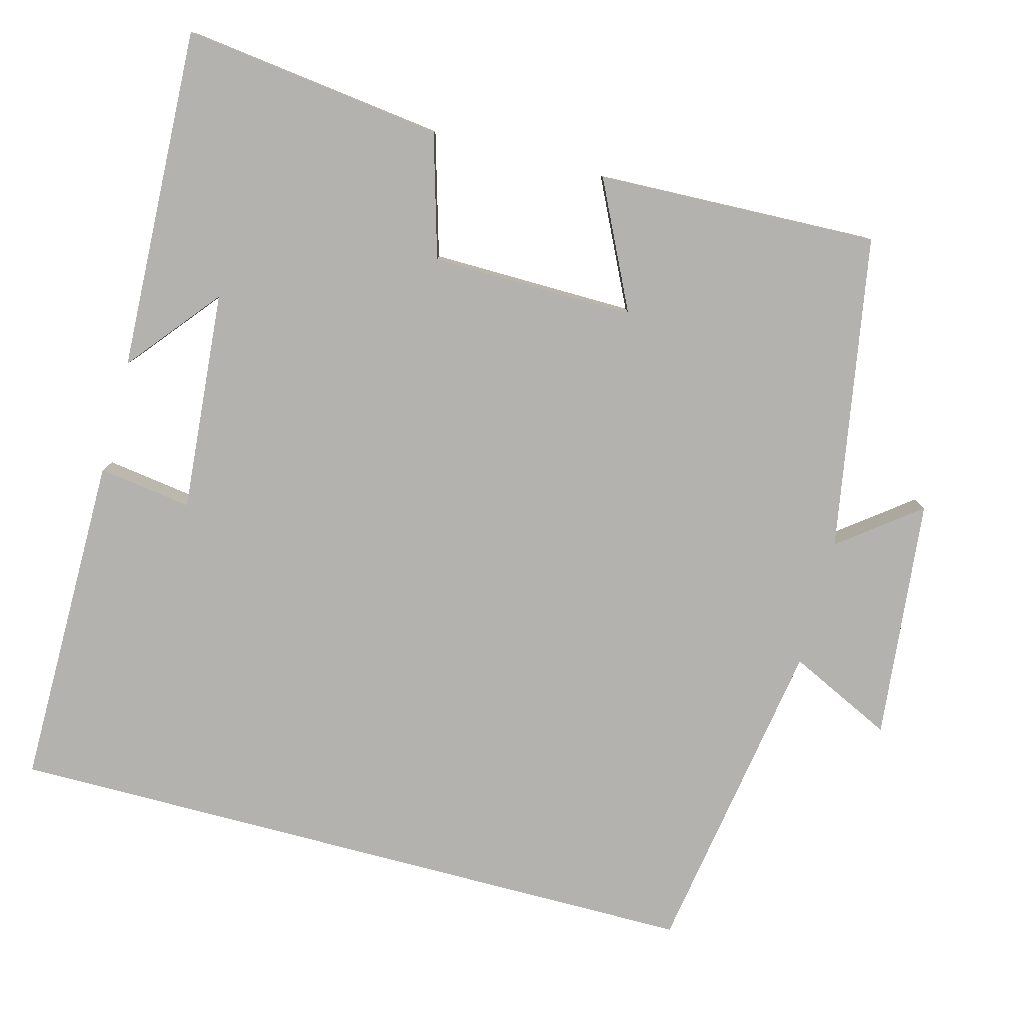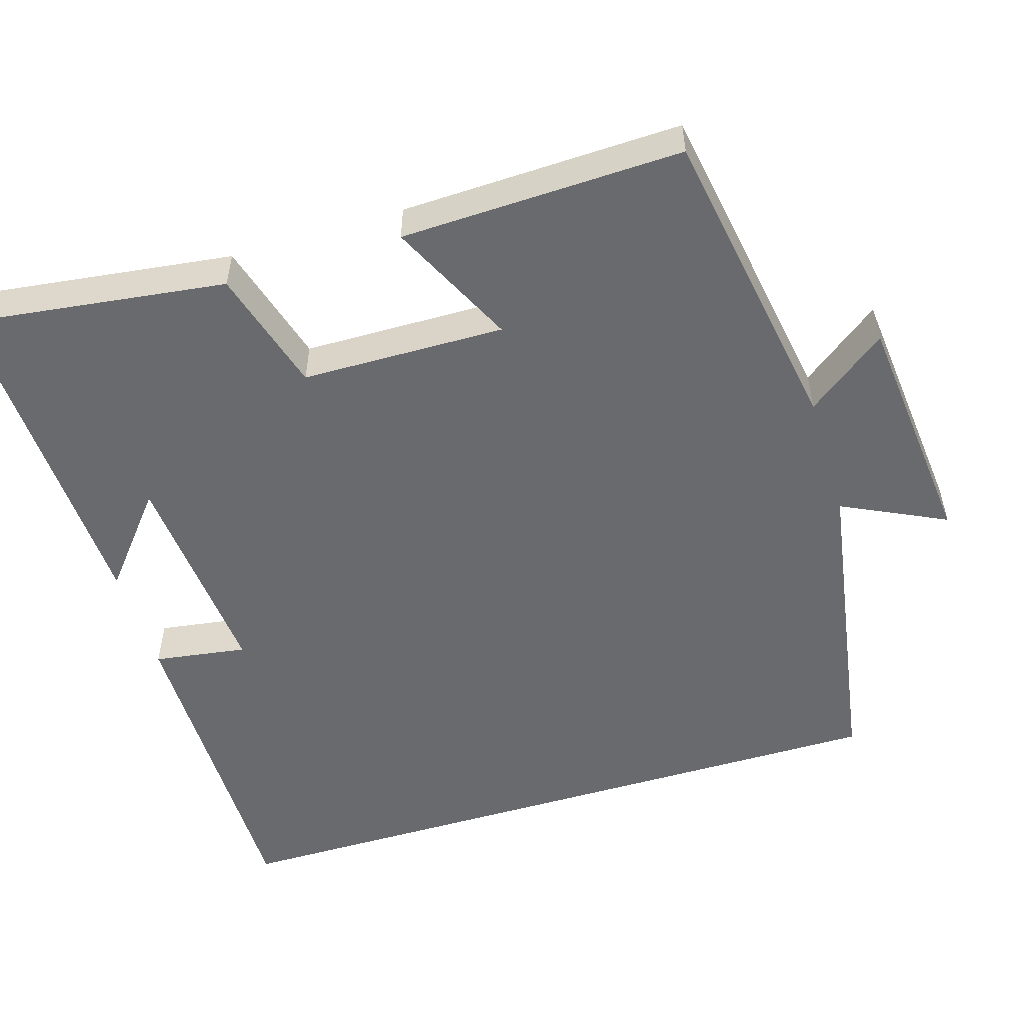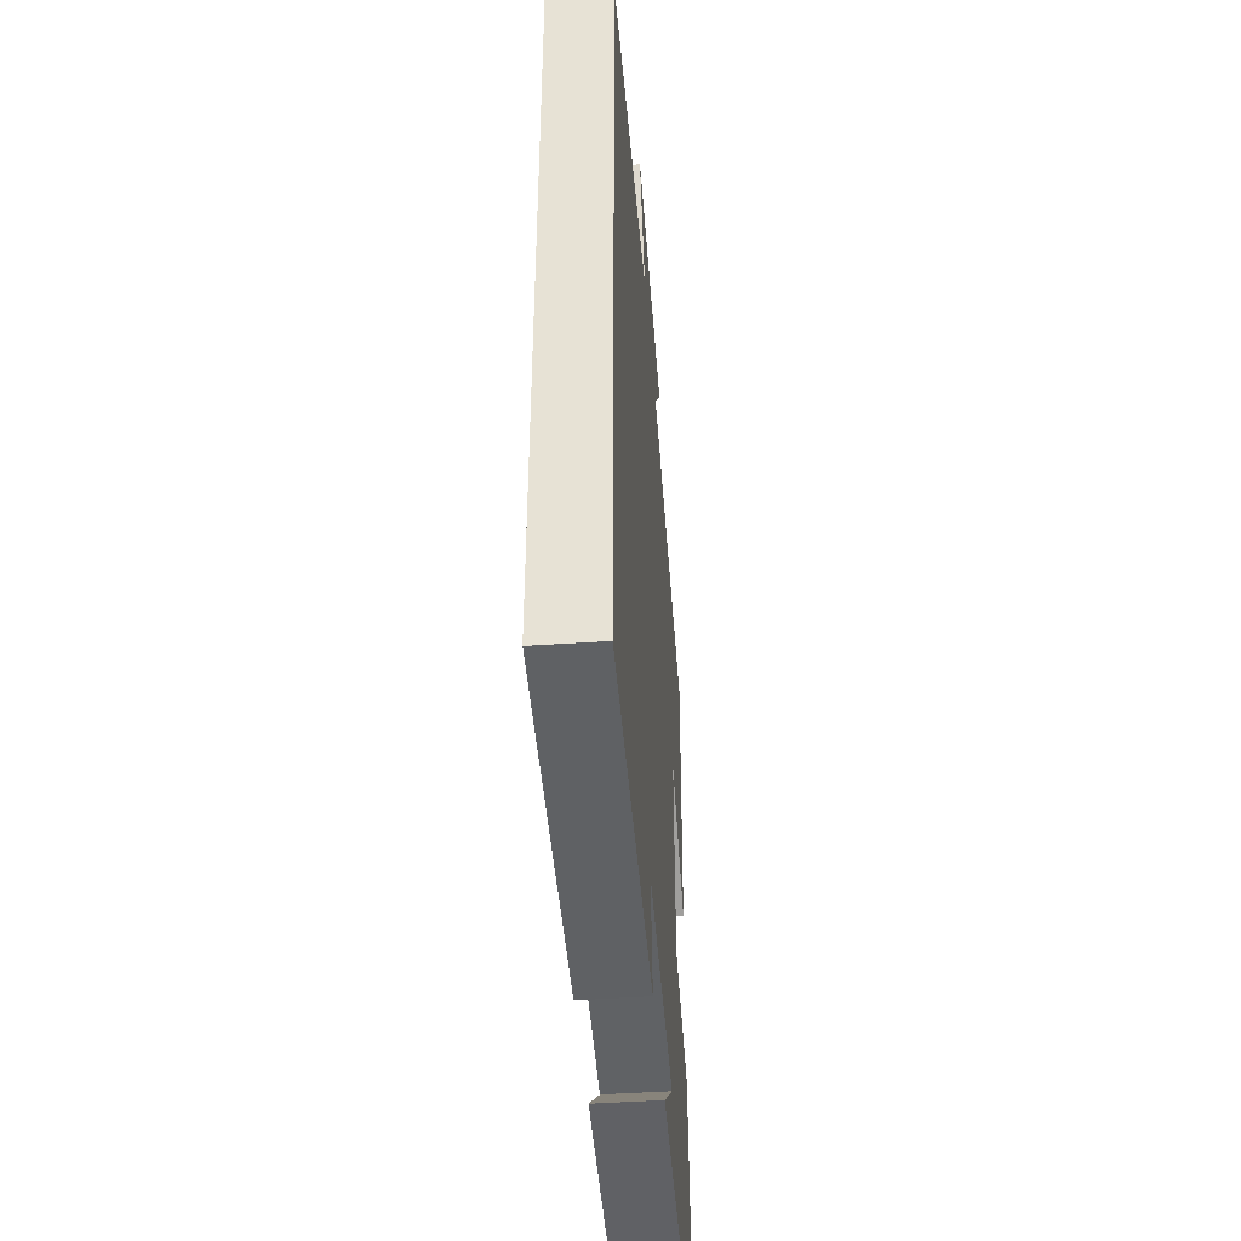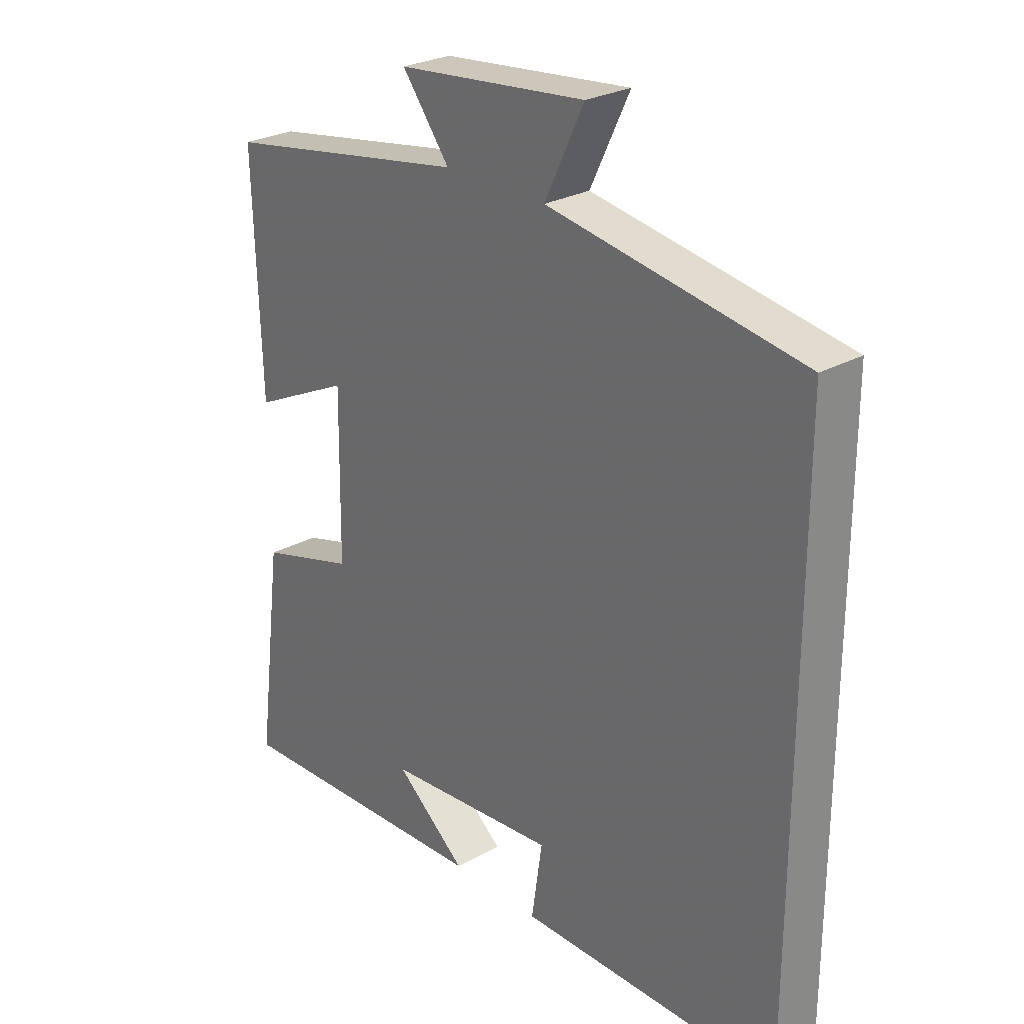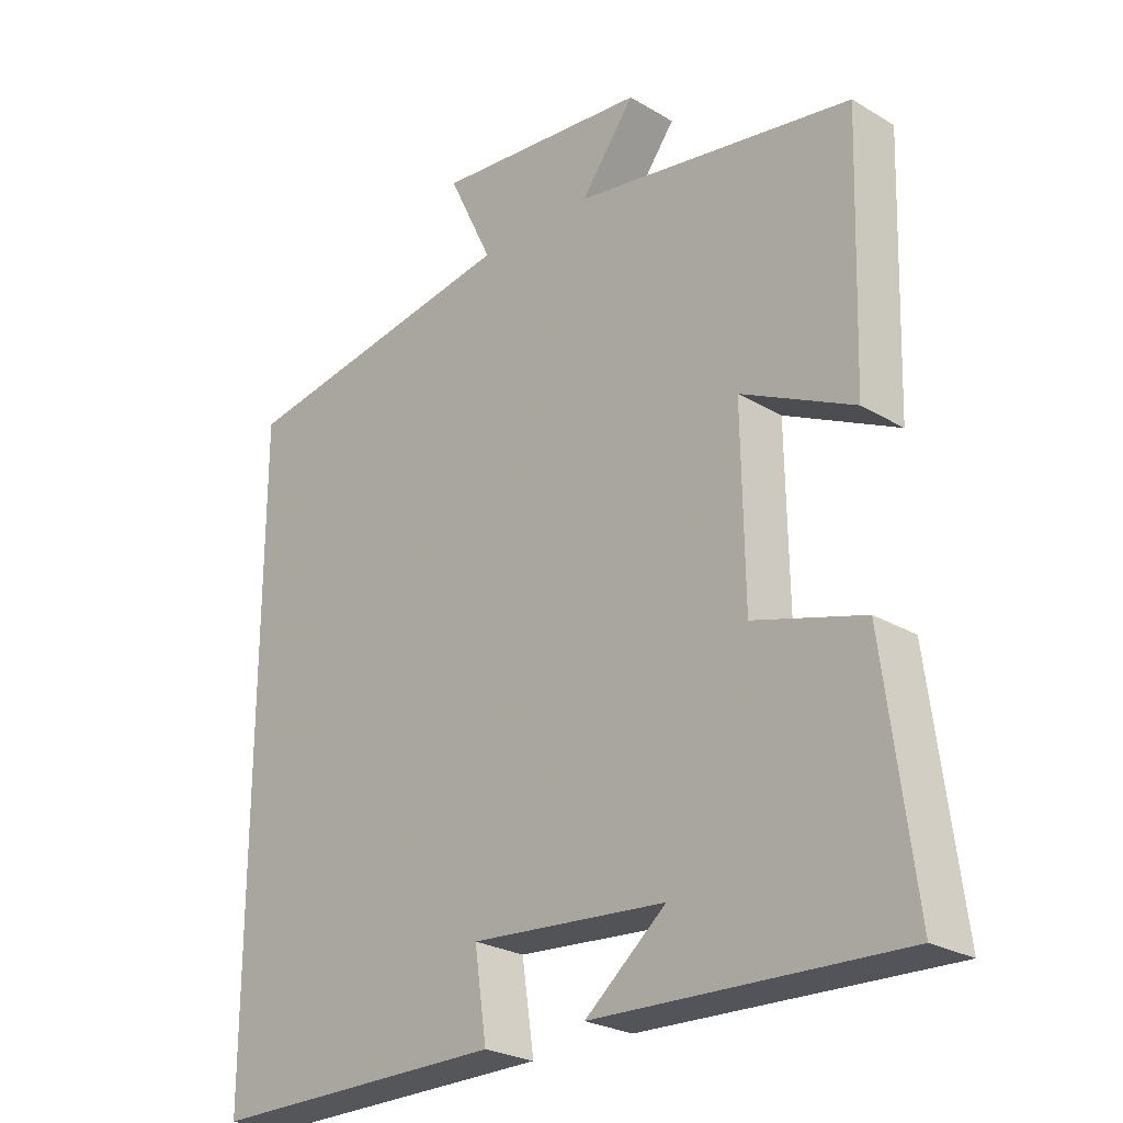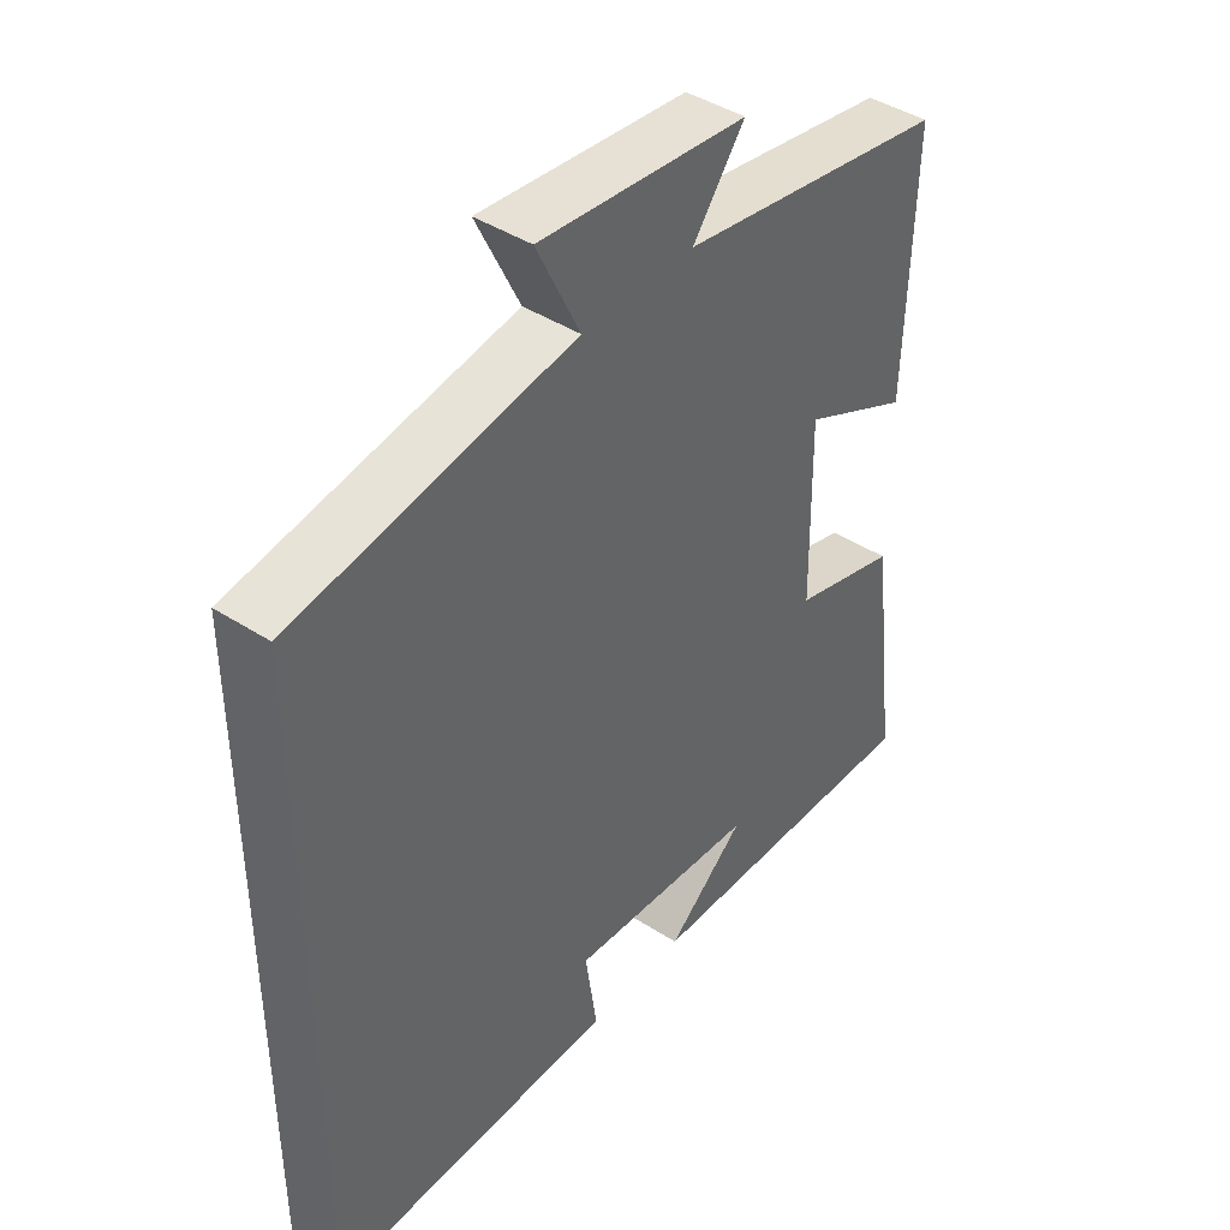
<metadata>
{"format":"obj","ext":"obj","renderer":"f3d","projection":"perspective","resolution":1024,"background":"white","views":[{"elev":-79.7,"azim":-104.8,"up":"+Y"},{"elev":-53.1,"azim":-73.1,"up":"+Y"},{"elev":-45.8,"azim":94.5,"up":"+Z"},{"elev":26.7,"azim":49.0,"up":"+Z"},{"elev":-25.5,"azim":-133.6,"up":"+Z"},{"elev":42.7,"azim":127.6,"up":"+Z"}]}
</metadata>
<code>
v 0.5 0.07 -0.501
v 0.059 0.07 -0.5
v 0.077 0.07 -0.377
v -0.213 0.07 -0.401
v -0.093 0.07 -0.5
v -0.544 0.07 -0.518
v -0.5 0.07 -0.175
v -0.337 0.07 -0.128
v -0.333 0.07 0.14
v -0.5 0.07 0.059
v -0.512 0.07 0.43
v -0.098 0.07 0.5
v -0.178 0.07 0.605
v 0.14 0.07 0.637
v 0.074 0.07 0.5
v 0.5 0.07 0.43
v 0.5 0 -0.501
v 0.059 0 -0.5
v 0.077 0 -0.377
v -0.213 0 -0.401
v -0.093 0 -0.5
v -0.544 0 -0.518
v -0.5 0 -0.175
v -0.337 0 -0.128
v -0.333 0 0.14
v -0.5 0 0.059
v -0.512 0 0.43
v -0.098 0 0.5
v -0.178 0 0.605
v 0.14 0 0.637
v 0.074 0 0.5
v 0.5 0 0.43
f 15 16 1
f 12 13 14 15
f 9 10 11 12
f 8 9 12 15
f 6 7 8
f 4 5 6
f 4 6 8 15
f 1 2 3
f 15 1 3
f 3 4 15
f 17 32 31
f 31 30 29 28
f 28 27 26 25
f 31 28 25 24
f 24 23 22
f 22 21 20
f 31 24 22 20
f 19 18 17
f 19 17 31
f 31 20 19
f 1 17 18 2
f 2 18 19 3
f 3 19 20 4
f 4 20 21 5
f 5 21 22 6
f 6 22 23 7
f 7 23 24 8
f 8 24 25 9
f 9 25 26 10
f 10 26 27 11
f 11 27 28 12
f 12 28 29 13
f 13 29 30 14
f 14 30 31 15
f 15 31 32 16
f 16 32 17 1

</code>
